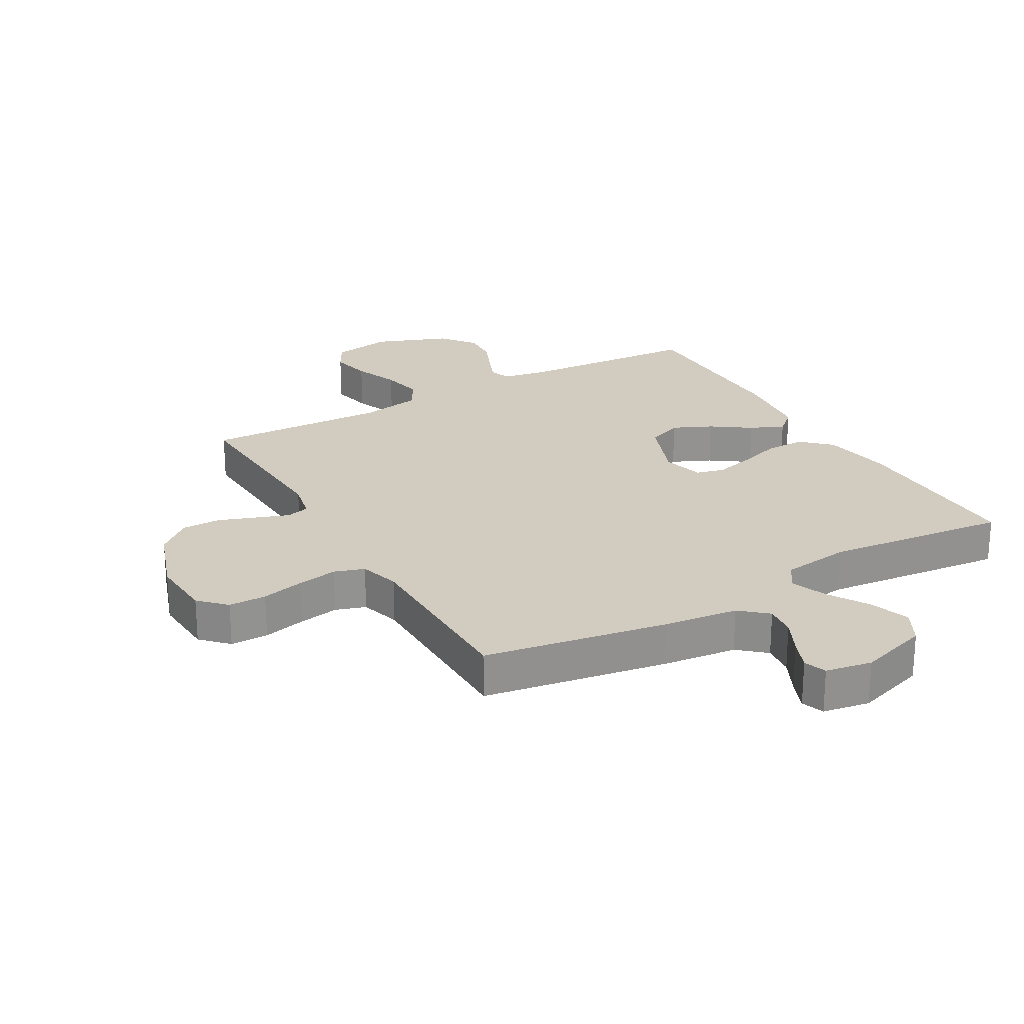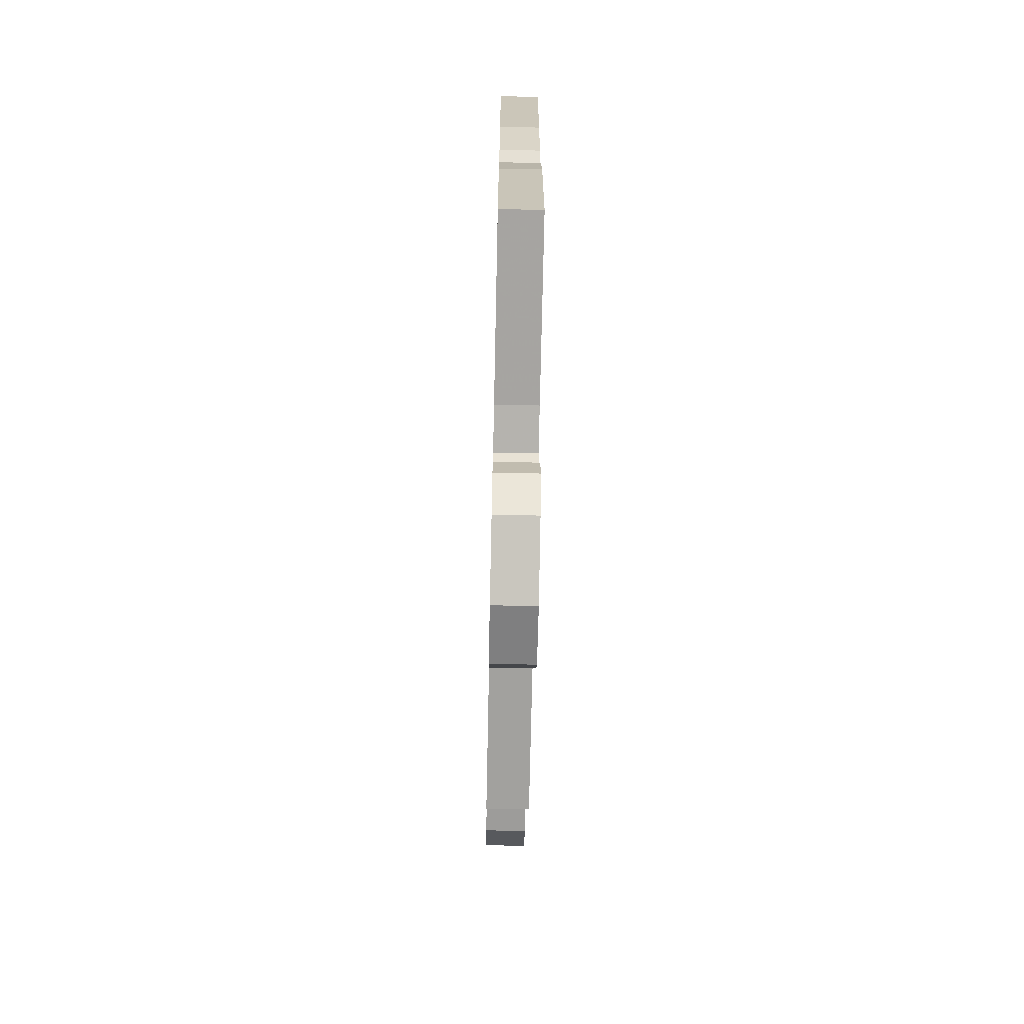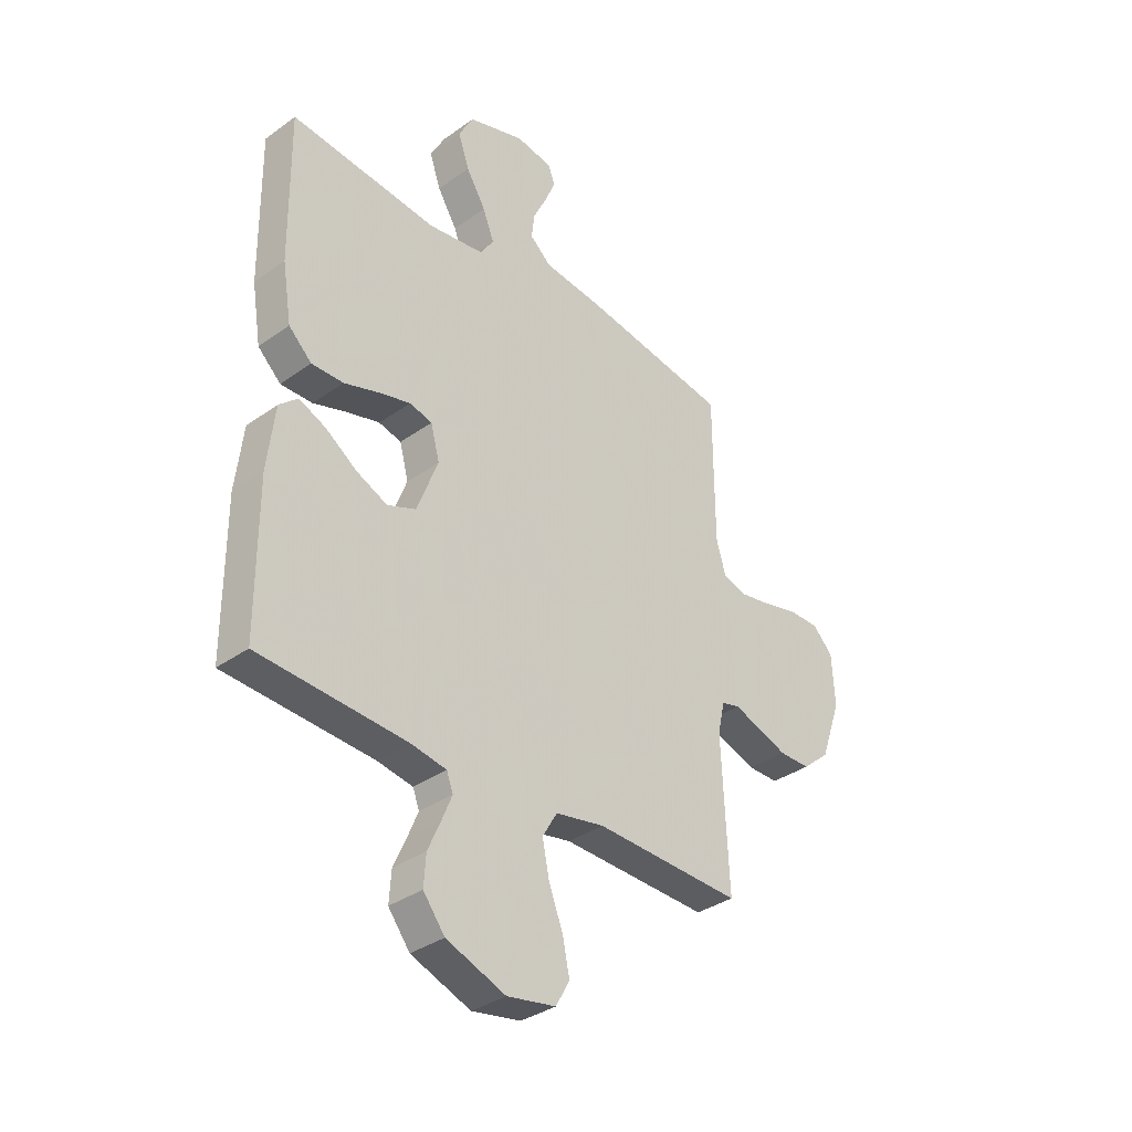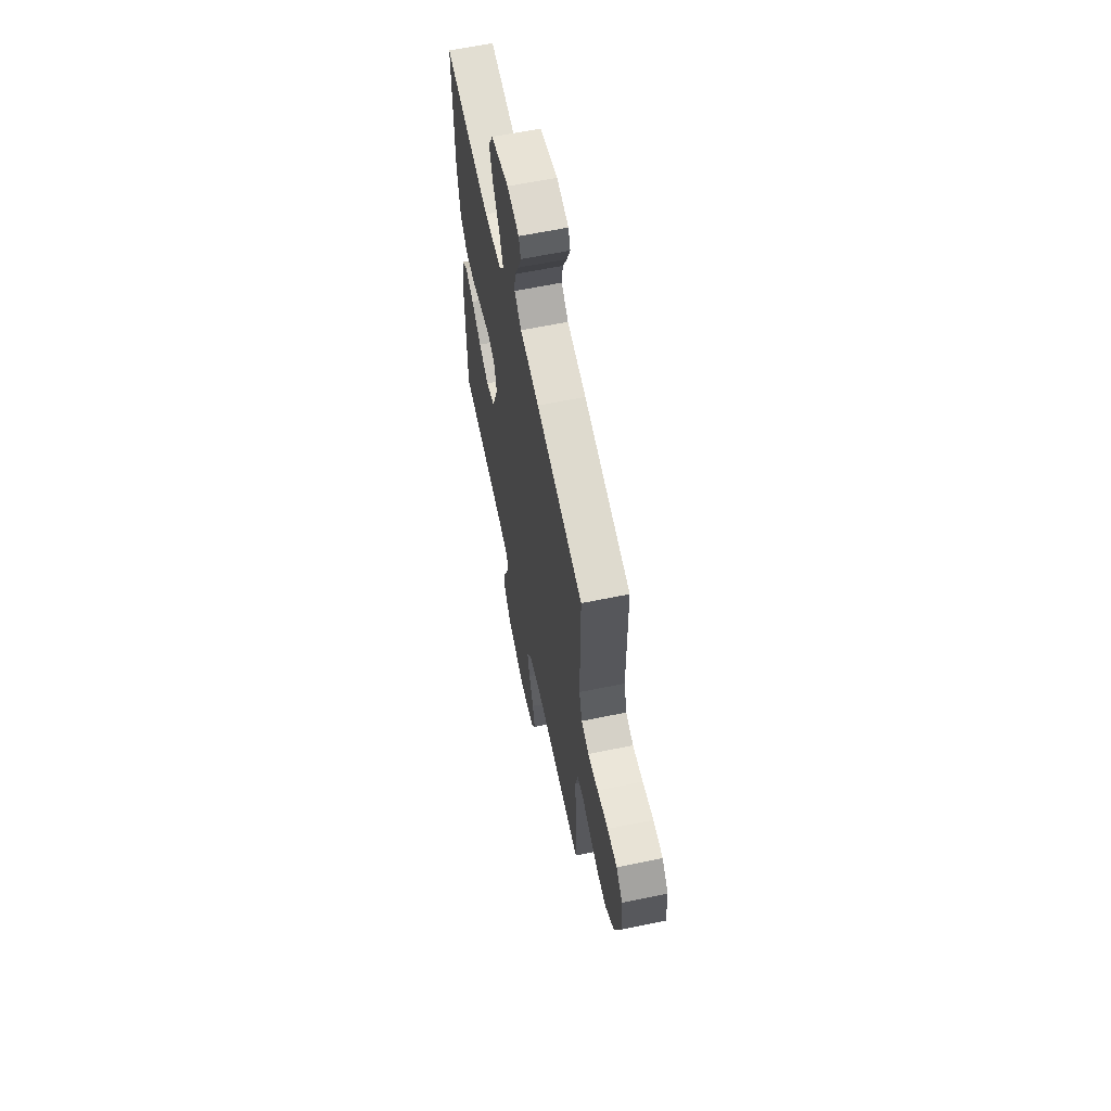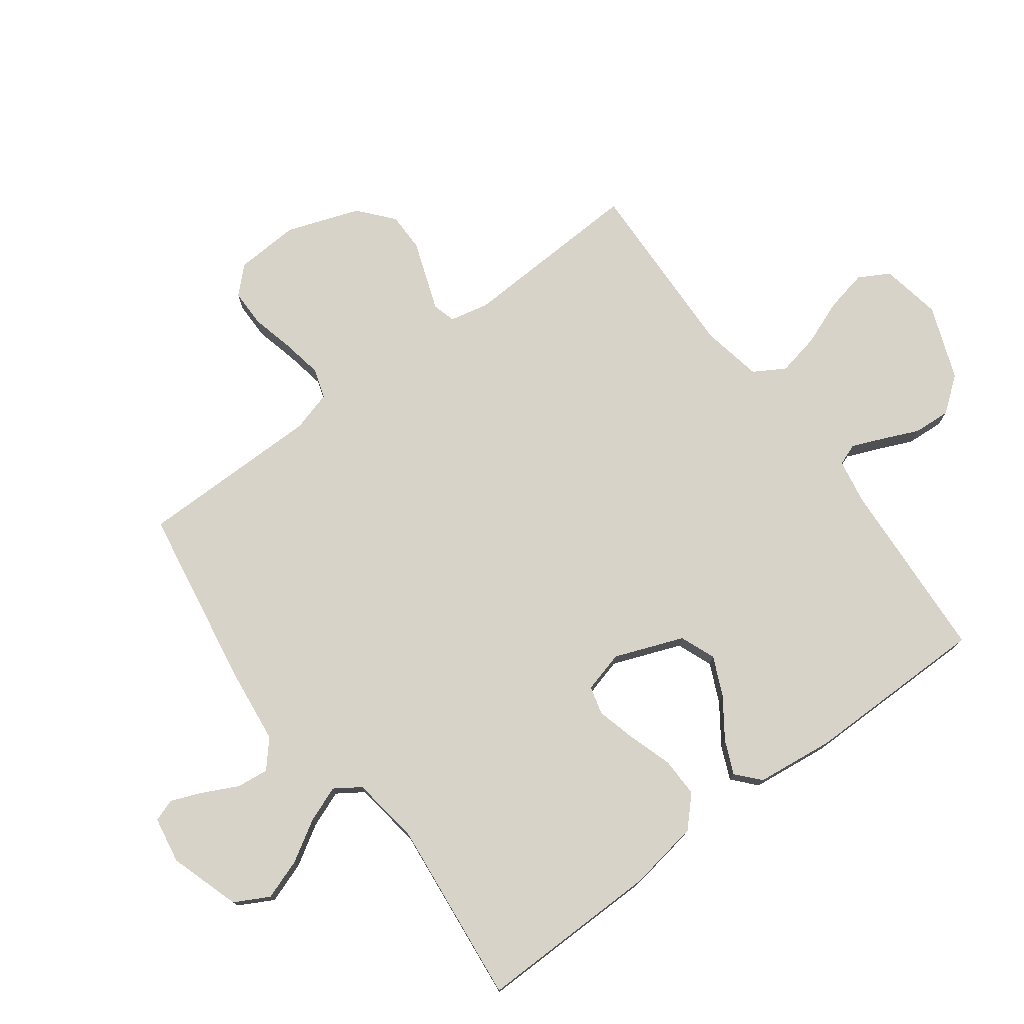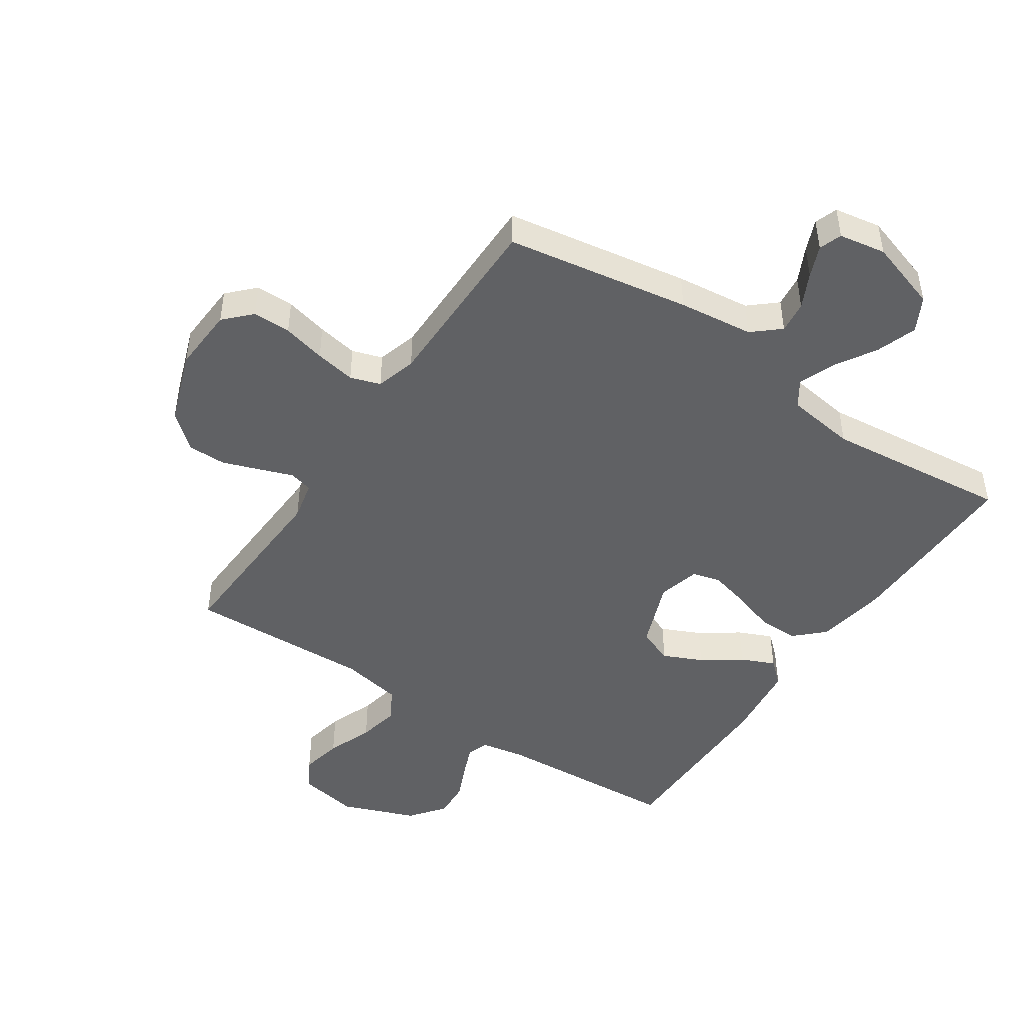
<metadata>
{"format":"obj","ext":"obj","renderer":"f3d","projection":"perspective","resolution":1024,"background":"white","views":[{"elev":24.0,"azim":-29.7,"up":"+Y"},{"elev":-70.1,"azim":88.8,"up":"+Z"},{"elev":-35.0,"azim":133.6,"up":"+Z"},{"elev":62.5,"azim":-101.8,"up":"+Z"},{"elev":76.0,"azim":53.4,"up":"+Y"},{"elev":-46.8,"azim":-33.8,"up":"+Y"}]}
</metadata>
<code>
v 0.5 0.07 -0.5
v 0.2 0.07 -0.518
v 0.127 0.07 -0.531
v 0.114 0.07 -0.566
v 0.135 0.07 -0.617
v 0.161 0.07 -0.676
v 0.165 0.07 -0.737
v 0.121 0.07 -0.794
v 0 0.07 -0.84
v -0.099 0.07 -0.822
v -0.127 0.07 -0.772
v -0.113 0.07 -0.704
v -0.084 0.07 -0.629
v -0.07 0.07 -0.56
v -0.1 0.07 -0.509
v -0.2 0.07 -0.49
v -0.5 0.07 -0.5
v -0.486 0.07 -0.2
v -0.5 0.07 -0.136
v -0.538 0.07 -0.126
v -0.591 0.07 -0.145
v -0.653 0.07 -0.167
v -0.716 0.07 -0.167
v -0.772 0.07 -0.119
v -0.814 0.07 0
v -0.808 0.07 0.105
v -0.767 0.07 0.147
v -0.705 0.07 0.147
v -0.635 0.07 0.13
v -0.569 0.07 0.118
v -0.52 0.07 0.134
v -0.501 0.07 0.2
v -0.5 0.07 0.5
v -0.2 0.07 0.549
v -0.078 0.07 0.563
v -0.034 0.07 0.601
v -0.04 0.07 0.653
v -0.068 0.07 0.71
v -0.089 0.07 0.761
v -0.076 0.07 0.798
v 0 0.07 0.811
v 0.115 0.07 0.774
v 0.145 0.07 0.718
v 0.122 0.07 0.652
v 0.082 0.07 0.586
v 0.059 0.07 0.527
v 0.087 0.07 0.485
v 0.2 0.07 0.469
v 0.5 0.07 0.5
v 0.496 0.07 0.2
v 0.477 0.07 0.084
v 0.43 0.07 0.039
v 0.365 0.07 0.04
v 0.294 0.07 0.063
v 0.229 0.07 0.08
v 0.183 0.07 0.068
v 0.165 0.07 0
v 0.208 0.07 -0.112
v 0.266 0.07 -0.135
v 0.33 0.07 -0.106
v 0.393 0.07 -0.062
v 0.448 0.07 -0.038
v 0.486 0.07 -0.072
v 0.501 0.07 -0.2
v 0.5 0 -0.5
v 0.2 0 -0.518
v 0.127 0 -0.531
v 0.114 0 -0.566
v 0.135 0 -0.617
v 0.161 0 -0.676
v 0.165 0 -0.737
v 0.121 0 -0.794
v 0 0 -0.84
v -0.099 0 -0.822
v -0.127 0 -0.772
v -0.113 0 -0.704
v -0.084 0 -0.629
v -0.07 0 -0.56
v -0.1 0 -0.509
v -0.2 0 -0.49
v -0.5 0 -0.5
v -0.486 0 -0.2
v -0.5 0 -0.136
v -0.538 0 -0.126
v -0.591 0 -0.145
v -0.653 0 -0.167
v -0.716 0 -0.167
v -0.772 0 -0.119
v -0.814 0 0
v -0.808 0 0.105
v -0.767 0 0.147
v -0.705 0 0.147
v -0.635 0 0.13
v -0.569 0 0.118
v -0.52 0 0.134
v -0.501 0 0.2
v -0.5 0 0.5
v -0.2 0 0.549
v -0.078 0 0.563
v -0.034 0 0.601
v -0.04 0 0.653
v -0.068 0 0.71
v -0.089 0 0.761
v -0.076 0 0.798
v 0 0 0.811
v 0.115 0 0.774
v 0.145 0 0.718
v 0.122 0 0.652
v 0.082 0 0.586
v 0.059 0 0.527
v 0.087 0 0.485
v 0.2 0 0.469
v 0.5 0 0.5
v 0.496 0 0.2
v 0.477 0 0.084
v 0.43 0 0.039
v 0.365 0 0.04
v 0.294 0 0.063
v 0.229 0 0.08
v 0.183 0 0.068
v 0.165 0 0
v 0.208 0 -0.112
v 0.266 0 -0.135
v 0.33 0 -0.106
v 0.393 0 -0.062
v 0.448 0 -0.038
v 0.486 0 -0.072
v 0.501 0 -0.2
f 63 64 1 2
f 60 61 62 63
f 59 60 63 2
f 58 59 2 3
f 57 58 3 4
f 51 52 53 54
f 51 54 55
f 48 49 50 51
f 47 48 51 55
f 46 47 55 56
f 42 43 44 45
f 42 45 46
f 41 42 46
f 40 41 46
f 37 38 39 40
f 37 40 46 56
f 32 33 34 35
f 31 32 35
f 31 35 36
f 26 27 28 29
f 26 29 30
f 25 26 30
f 24 25 30 31
f 20 21 22 23
f 20 23 24 31
f 16 17 18
f 15 16 18 19
f 10 11 12 13
f 10 13 14
f 9 10 14
f 8 9 14
f 5 6 7 8
f 4 5 8 14
f 57 4 14 15
f 36 37 56 57
f 19 20 31 36
f 15 19 36 57
f 66 65 128 127
f 127 126 125 124
f 66 127 124 123
f 67 66 123 122
f 68 67 122 121
f 118 117 116 115
f 119 118 115
f 115 114 113 112
f 119 115 112 111
f 120 119 111 110
f 109 108 107 106
f 110 109 106
f 110 106 105
f 110 105 104
f 104 103 102 101
f 120 110 104 101
f 99 98 97 96
f 99 96 95
f 100 99 95
f 93 92 91 90
f 94 93 90
f 94 90 89
f 95 94 89 88
f 87 86 85 84
f 95 88 87 84
f 82 81 80
f 83 82 80 79
f 77 76 75 74
f 78 77 74
f 78 74 73
f 78 73 72
f 72 71 70 69
f 78 72 69 68
f 79 78 68 121
f 121 120 101 100
f 100 95 84 83
f 121 100 83 79
f 1 65 66 2
f 2 66 67 3
f 3 67 68 4
f 4 68 69 5
f 5 69 70 6
f 6 70 71 7
f 7 71 72 8
f 8 72 73 9
f 9 73 74 10
f 10 74 75 11
f 11 75 76 12
f 12 76 77 13
f 13 77 78 14
f 14 78 79 15
f 15 79 80 16
f 16 80 81 17
f 17 81 82 18
f 18 82 83 19
f 19 83 84 20
f 20 84 85 21
f 21 85 86 22
f 22 86 87 23
f 23 87 88 24
f 24 88 89 25
f 25 89 90 26
f 26 90 91 27
f 27 91 92 28
f 28 92 93 29
f 29 93 94 30
f 30 94 95 31
f 31 95 96 32
f 32 96 97 33
f 33 97 98 34
f 34 98 99 35
f 35 99 100 36
f 36 100 101 37
f 37 101 102 38
f 38 102 103 39
f 39 103 104 40
f 40 104 105 41
f 41 105 106 42
f 42 106 107 43
f 43 107 108 44
f 44 108 109 45
f 45 109 110 46
f 46 110 111 47
f 47 111 112 48
f 48 112 113 49
f 49 113 114 50
f 50 114 115 51
f 51 115 116 52
f 52 116 117 53
f 53 117 118 54
f 54 118 119 55
f 55 119 120 56
f 56 120 121 57
f 57 121 122 58
f 58 122 123 59
f 59 123 124 60
f 60 124 125 61
f 61 125 126 62
f 62 126 127 63
f 63 127 128 64
f 64 128 65 1

</code>
